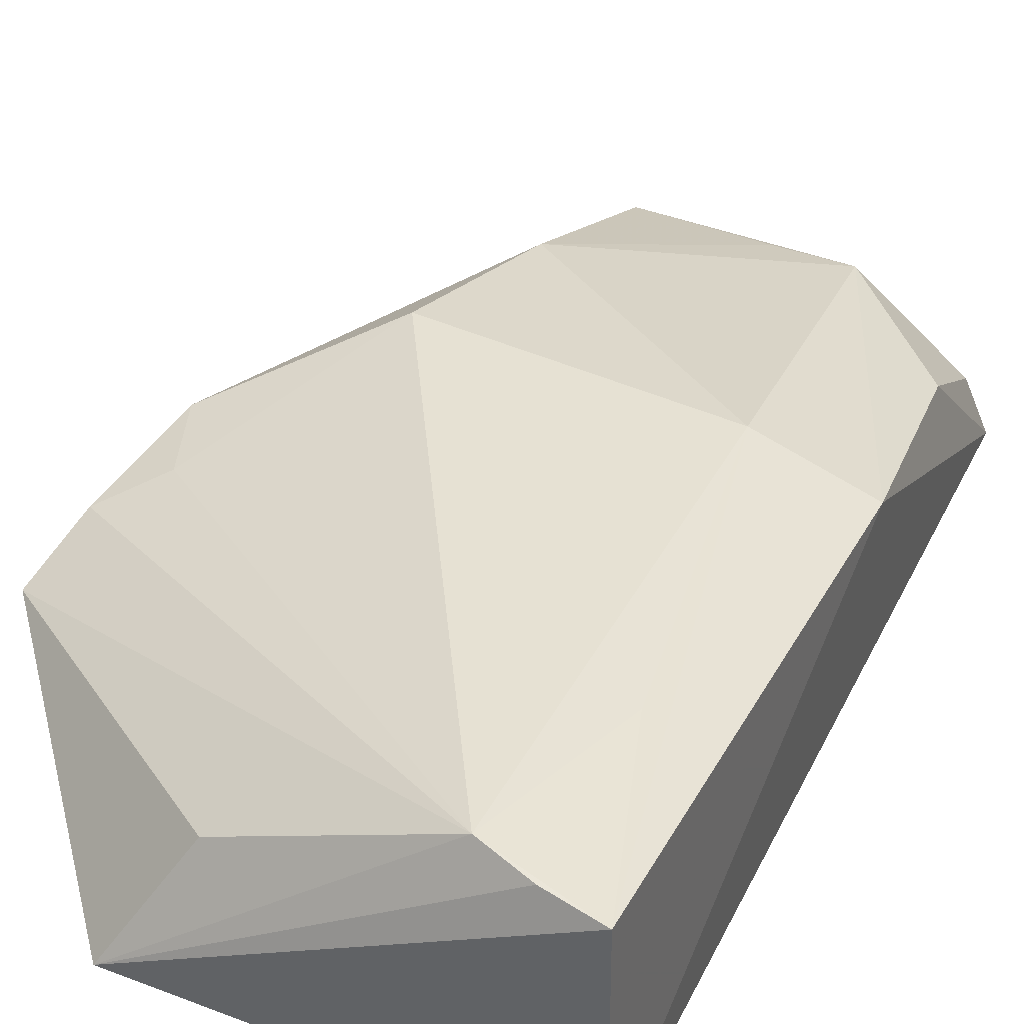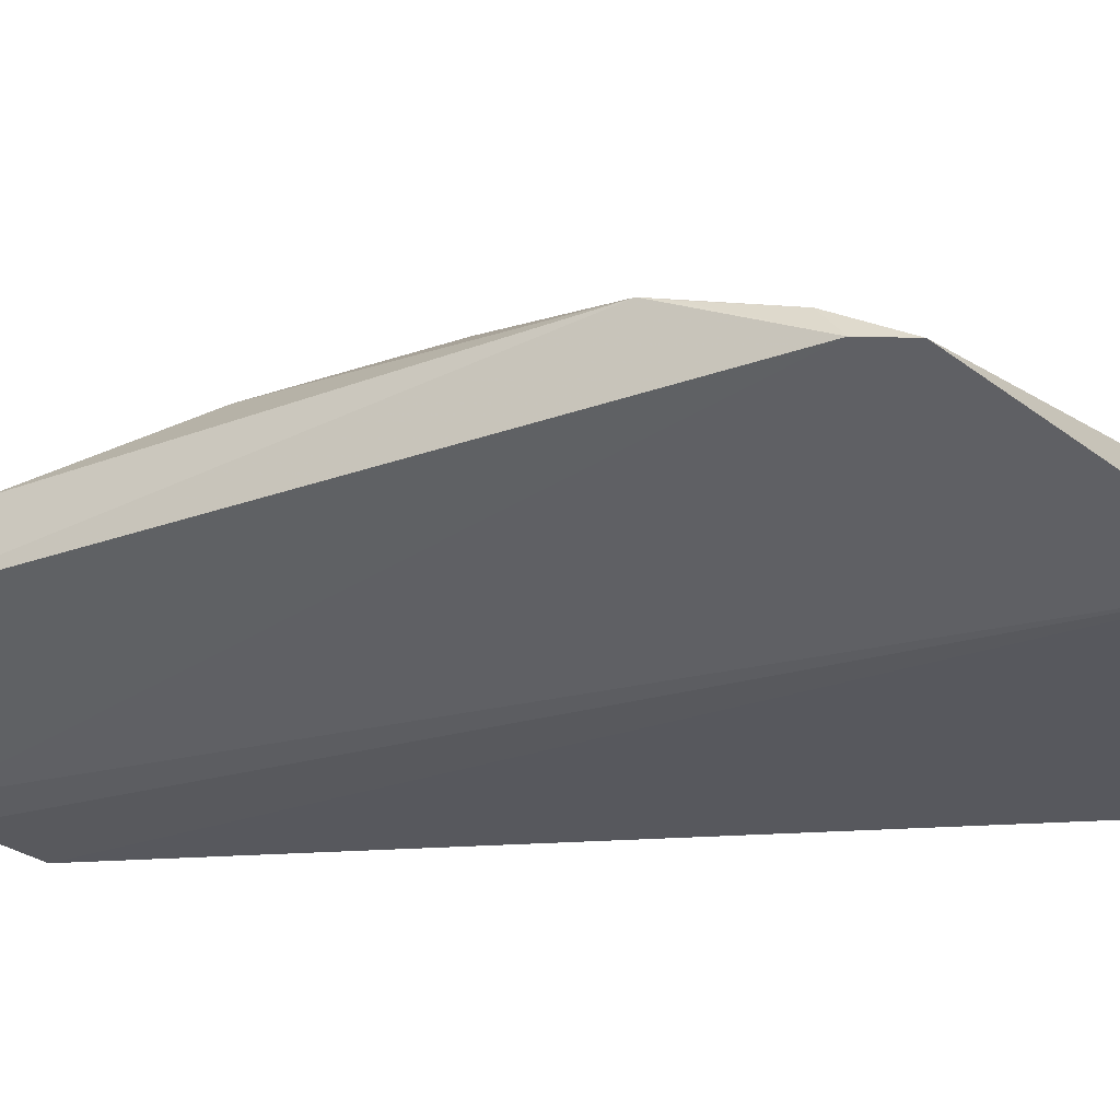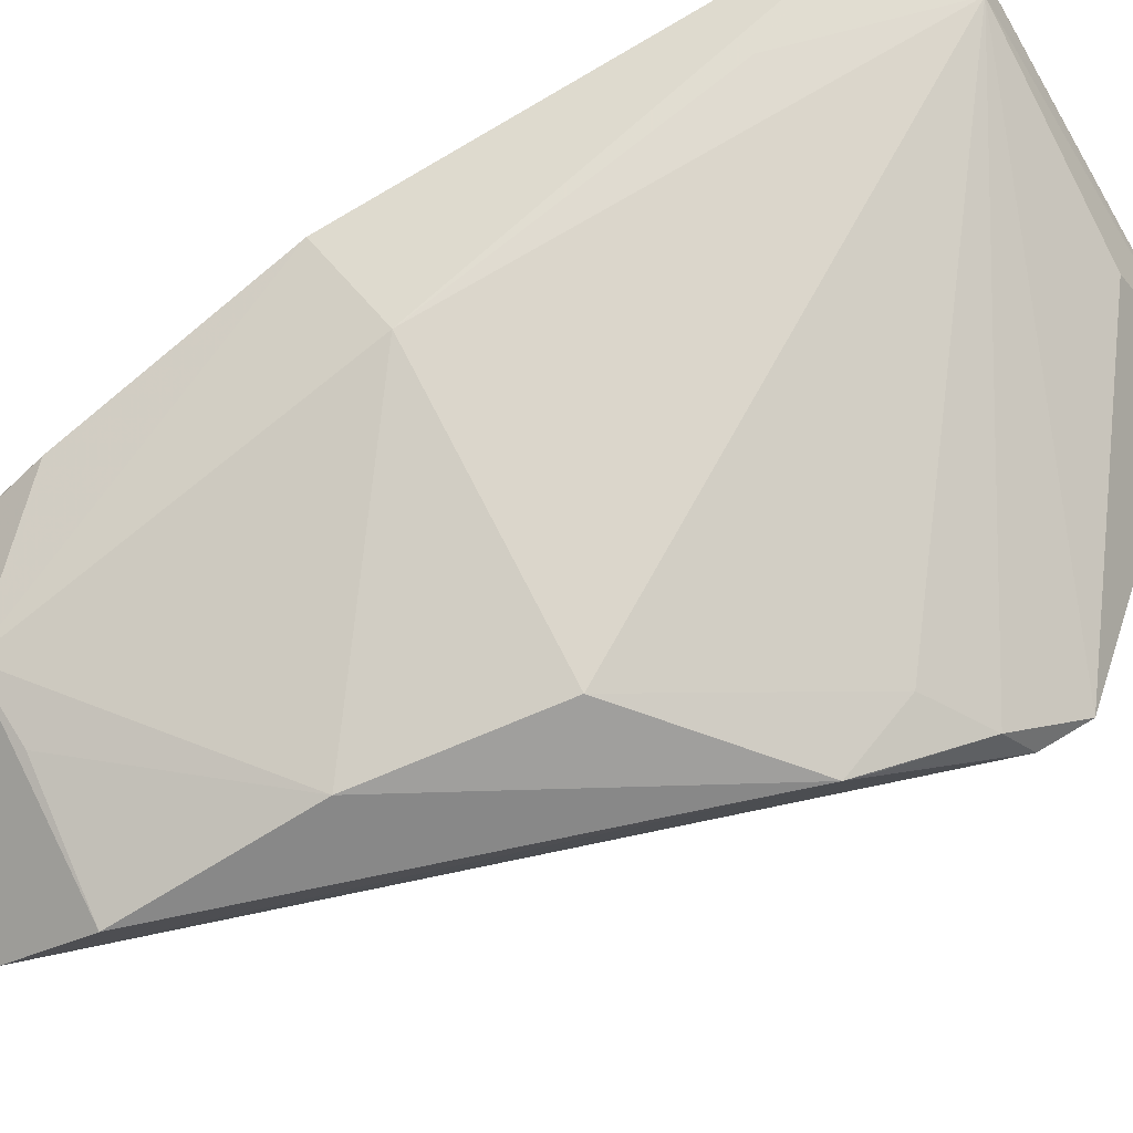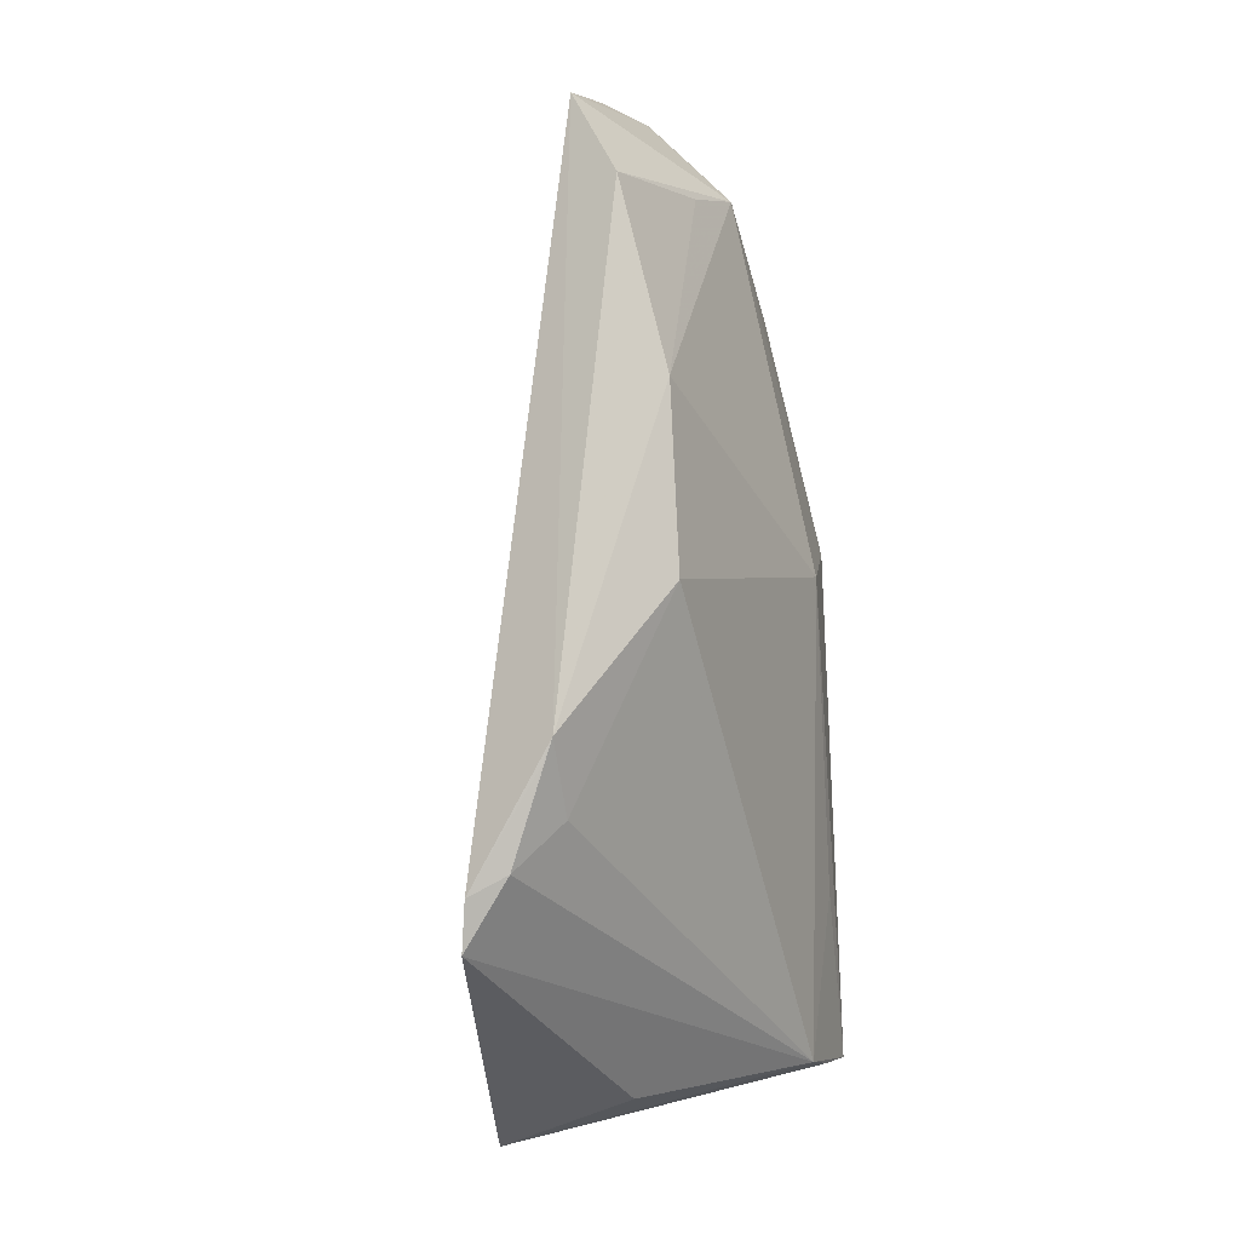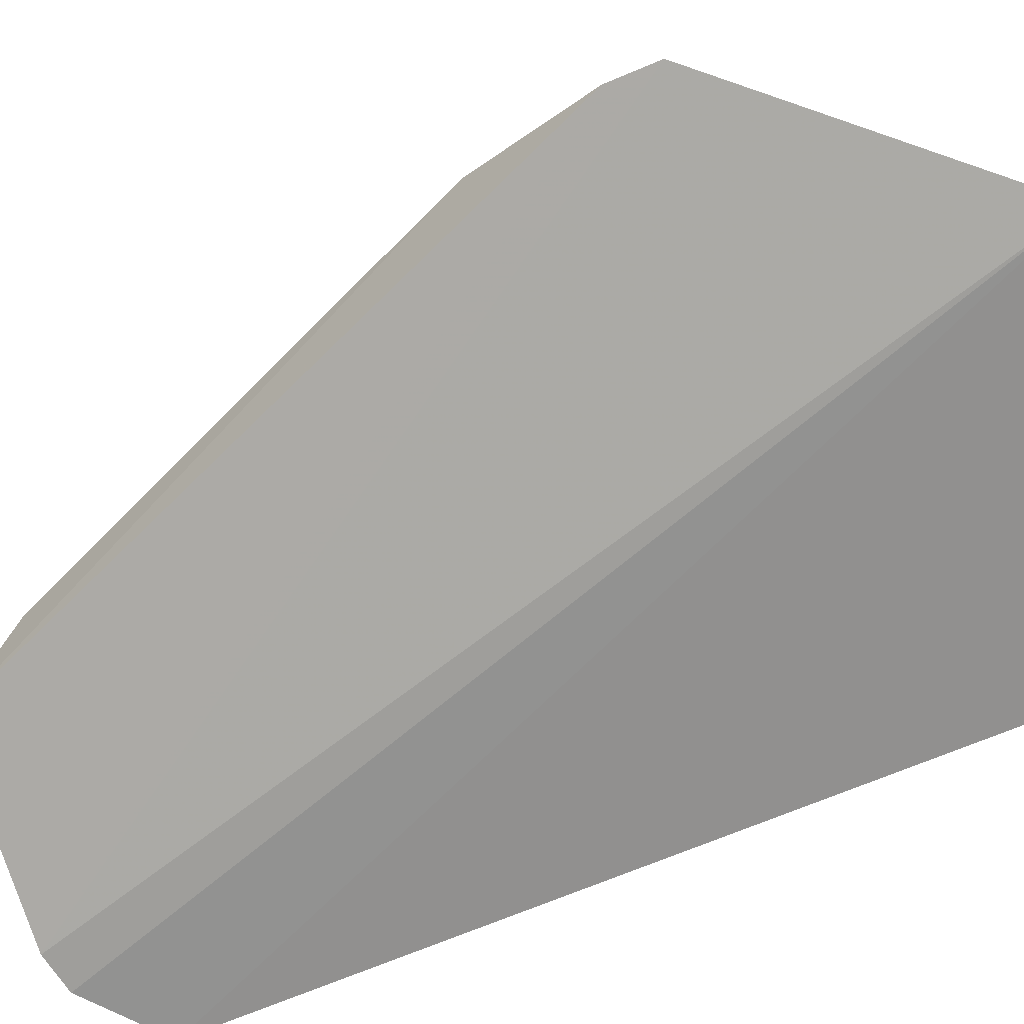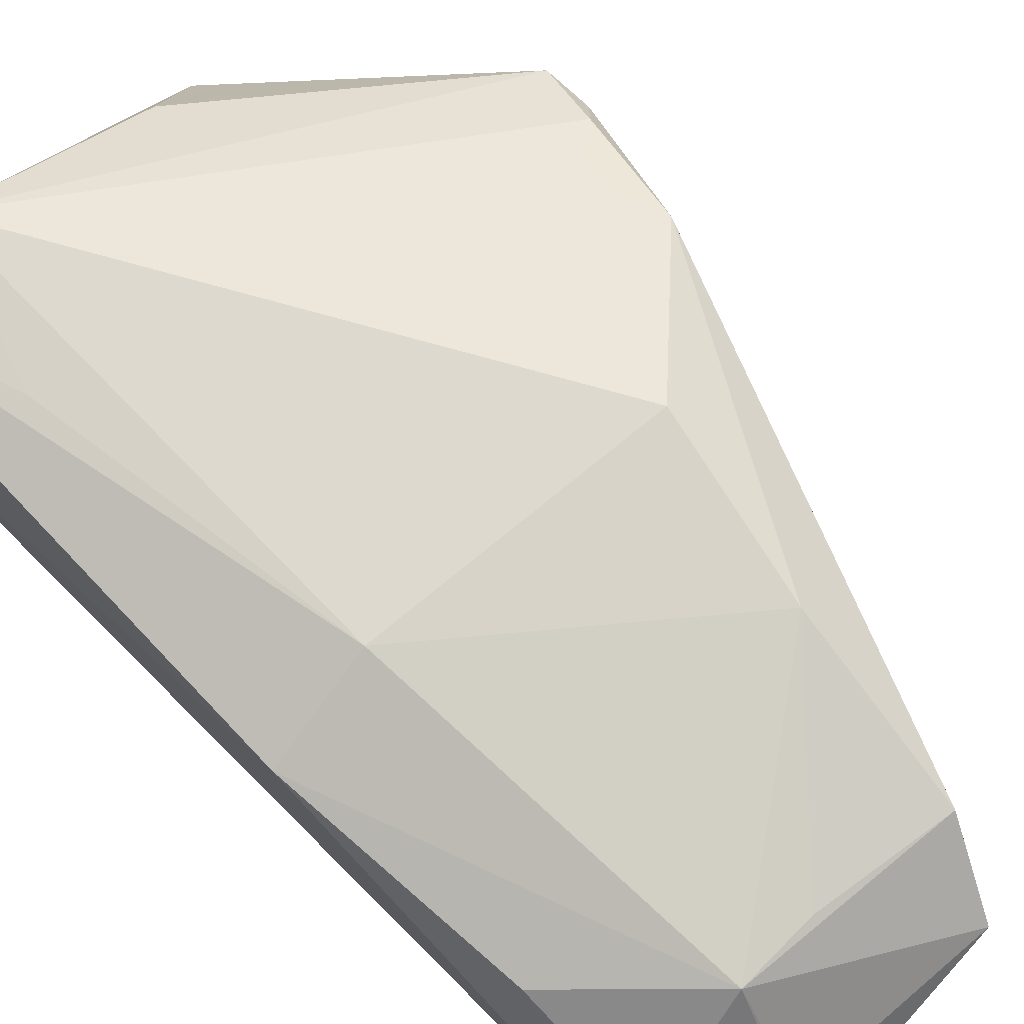
<metadata>
{"format":"obj","ext":"obj","renderer":"f3d","projection":"perspective","resolution":1024,"background":"white","views":[{"elev":37.5,"azim":24.5,"up":"+Z"},{"elev":-24.3,"azim":-85.0,"up":"+Z"},{"elev":74.7,"azim":-121.0,"up":"+Z"},{"elev":6.2,"azim":-59.4,"up":"+Y"},{"elev":-61.1,"azim":-64.8,"up":"+Z"},{"elev":69.7,"azim":136.2,"up":"+Z"}]}
</metadata>
<code>
v 0.2644 0.1032 0.2215
v 0.2652 0.1024 0.15
v 0.2587 0.4132 0.144
v 0.1545 0.4318 0.1766
v 0.06888 0.1783 0.192
v 0.2167 0.4008 0.2
v 0.2648 0.2811 0.2108
v 0.1357 0.09715 0.1606
v 0.2328 0.433 0.1462
v 0.1293 0.2844 0.2299
v 0.2553 0.3621 0.1929
v 0.228 0.1116 0.2274
v 0.2523 0.406 0.1669
v 0.2191 0.4273 0.1668
v 0.2195 0.4356 0.1492
v 0.2284 0.2772 0.2266
v 0.1446 0.4062 0.1991
v 0.2456 0.1063 0.2242
v 0.1582 0.1127 0.1975
v 0.09358 0.216 0.2126
v 0.2216 0.4268 0.1665
v 0.06886 0.1952 0.1931
v 0.1404 0.3446 0.22
v 0.2448 0.1668 0.2248
v 0.07566 0.2023 0.2043
v 0.08415 0.242 0.2136
v 0.1908 0.4001 0.201
v 0.08227 0.2345 0.2114
f 7 1 2
f 7 2 3
f 8 2 1
f 8 3 2
f 9 3 8
f 11 7 3
f 11 6 7
f 13 3 9
f 13 11 3
f 13 6 11
f 14 4 6
f 15 9 8
f 15 8 5
f 15 4 14
f 16 7 6
f 16 10 12
f 16 1 7
f 17 6 4
f 18 12 8
f 18 8 1
f 18 1 12
f 19 12 5
f 19 5 8
f 19 8 12
f 20 12 10
f 21 13 9
f 21 15 14
f 21 9 15
f 21 14 6
f 21 6 13
f 22 15 5
f 22 4 15
f 23 16 6
f 23 10 16
f 24 16 12
f 24 12 1
f 24 1 16
f 25 5 12
f 25 12 20
f 25 22 5
f 26 17 4
f 26 4 22
f 26 23 17
f 26 10 23
f 26 25 20
f 26 20 10
f 27 23 6
f 27 6 17
f 27 17 23
f 28 26 22
f 28 22 25
f 28 25 26

</code>
